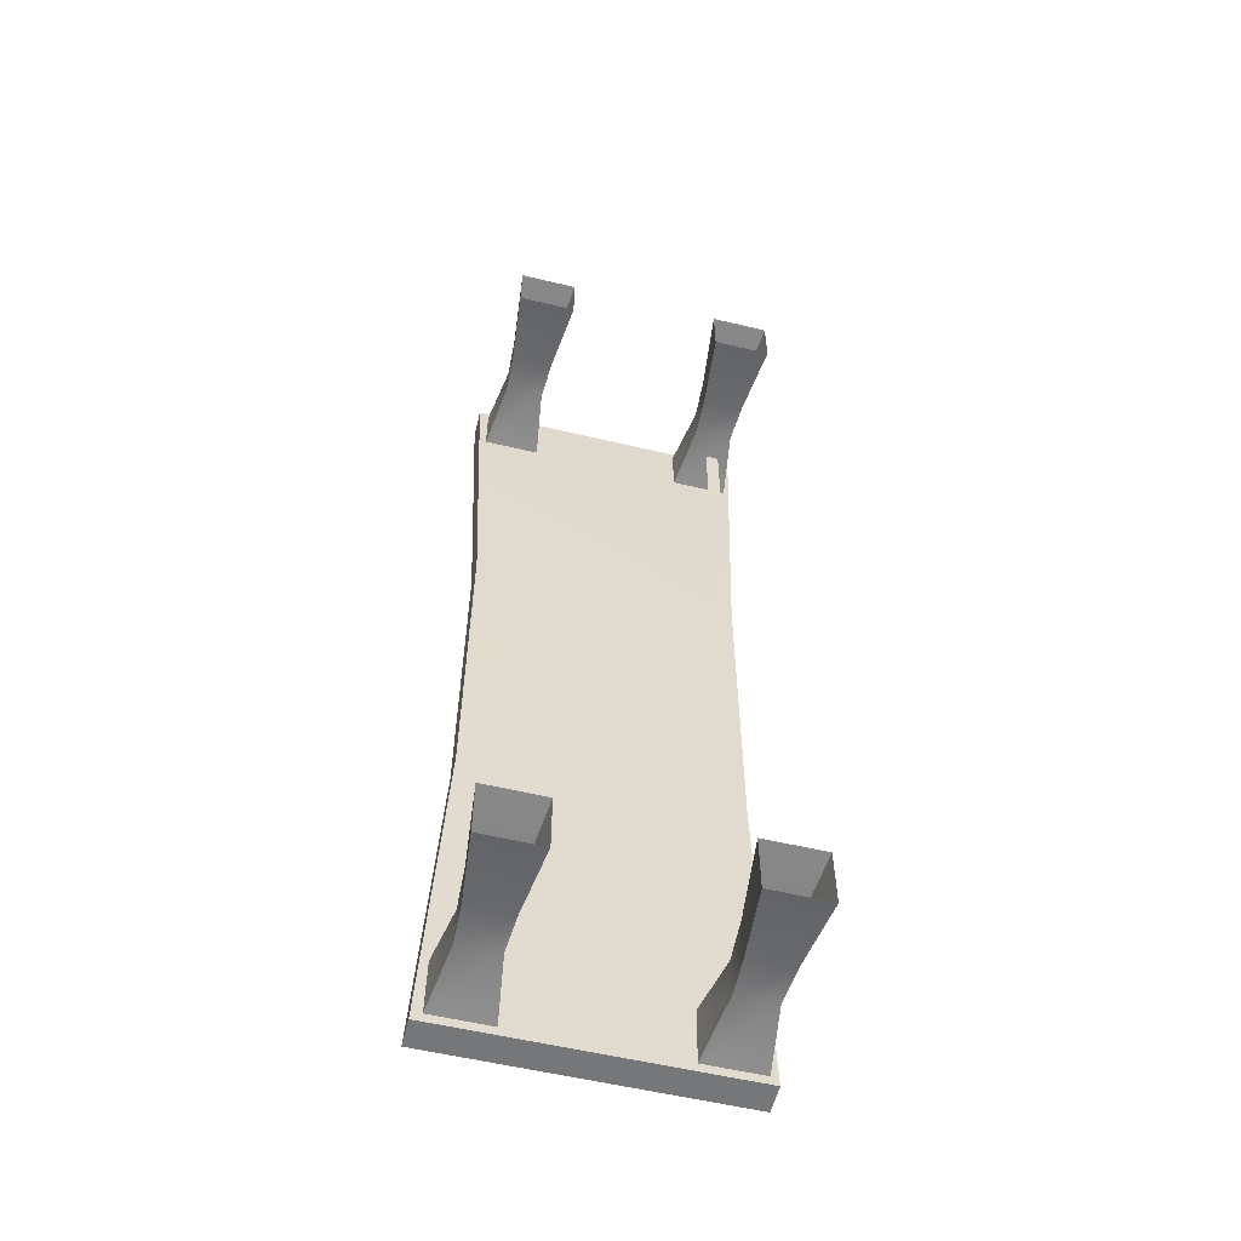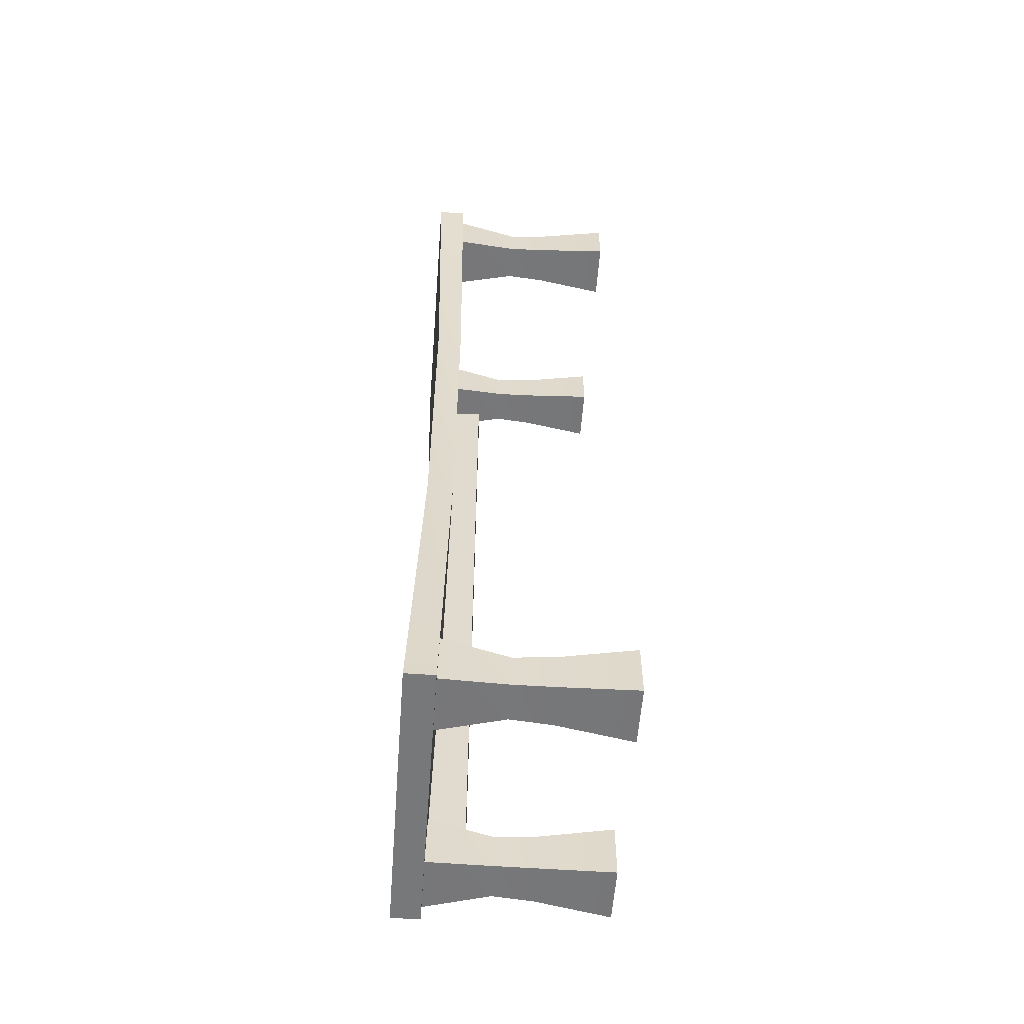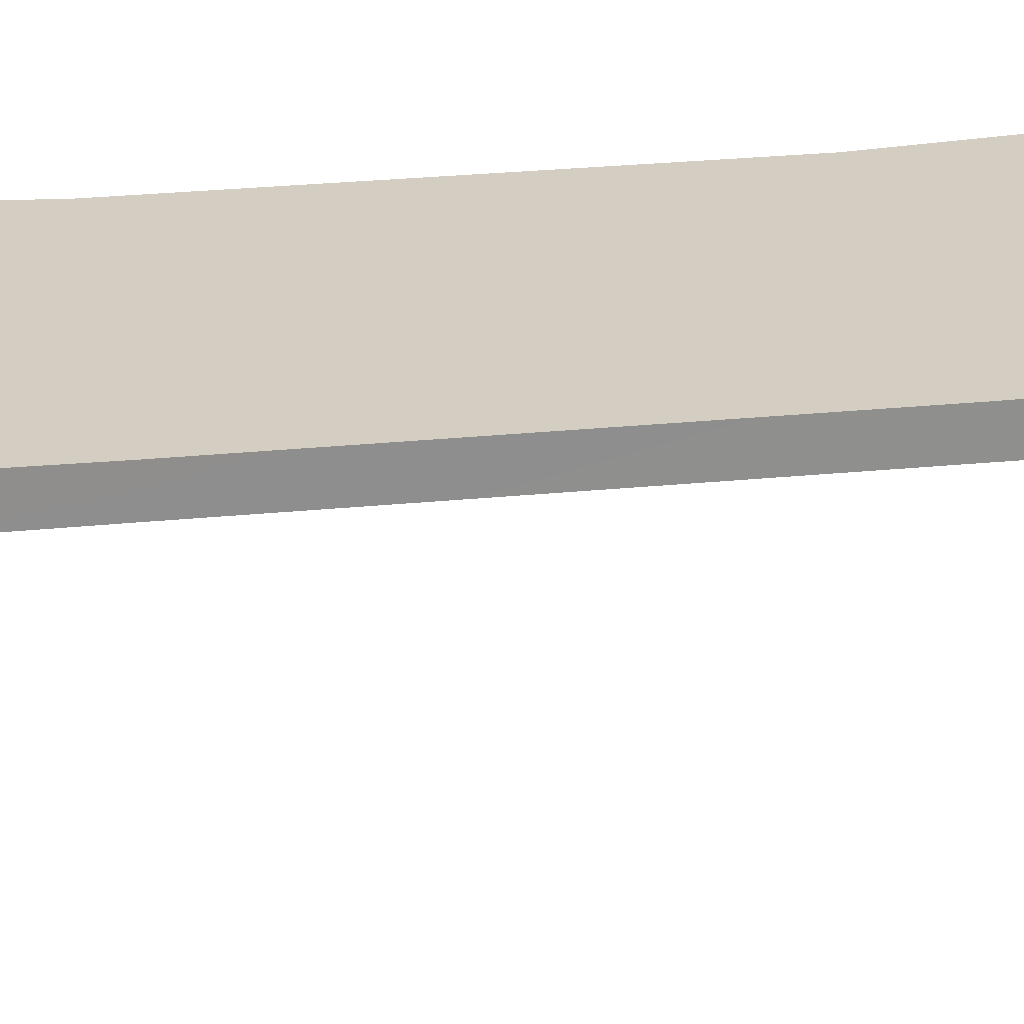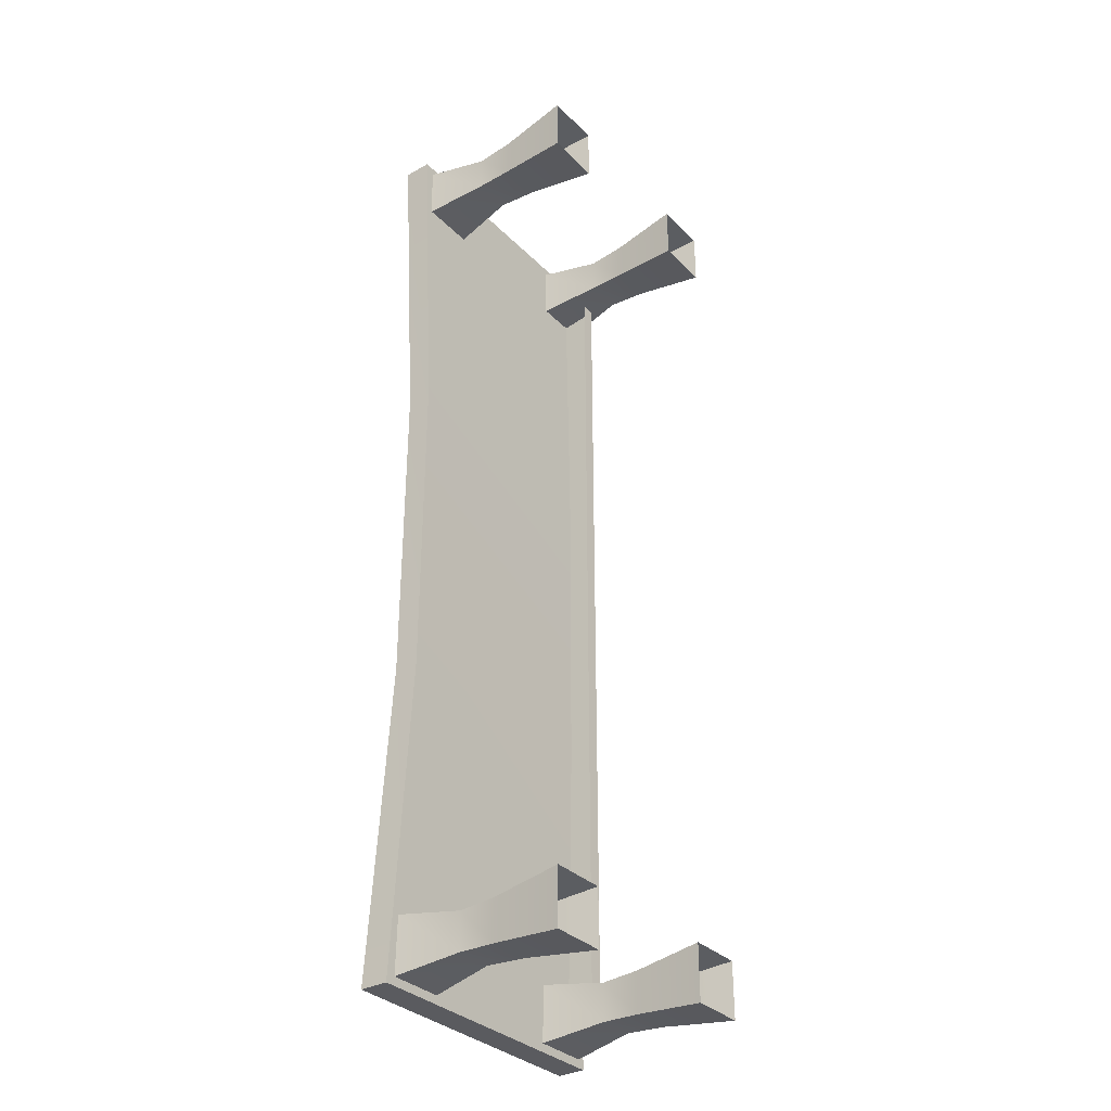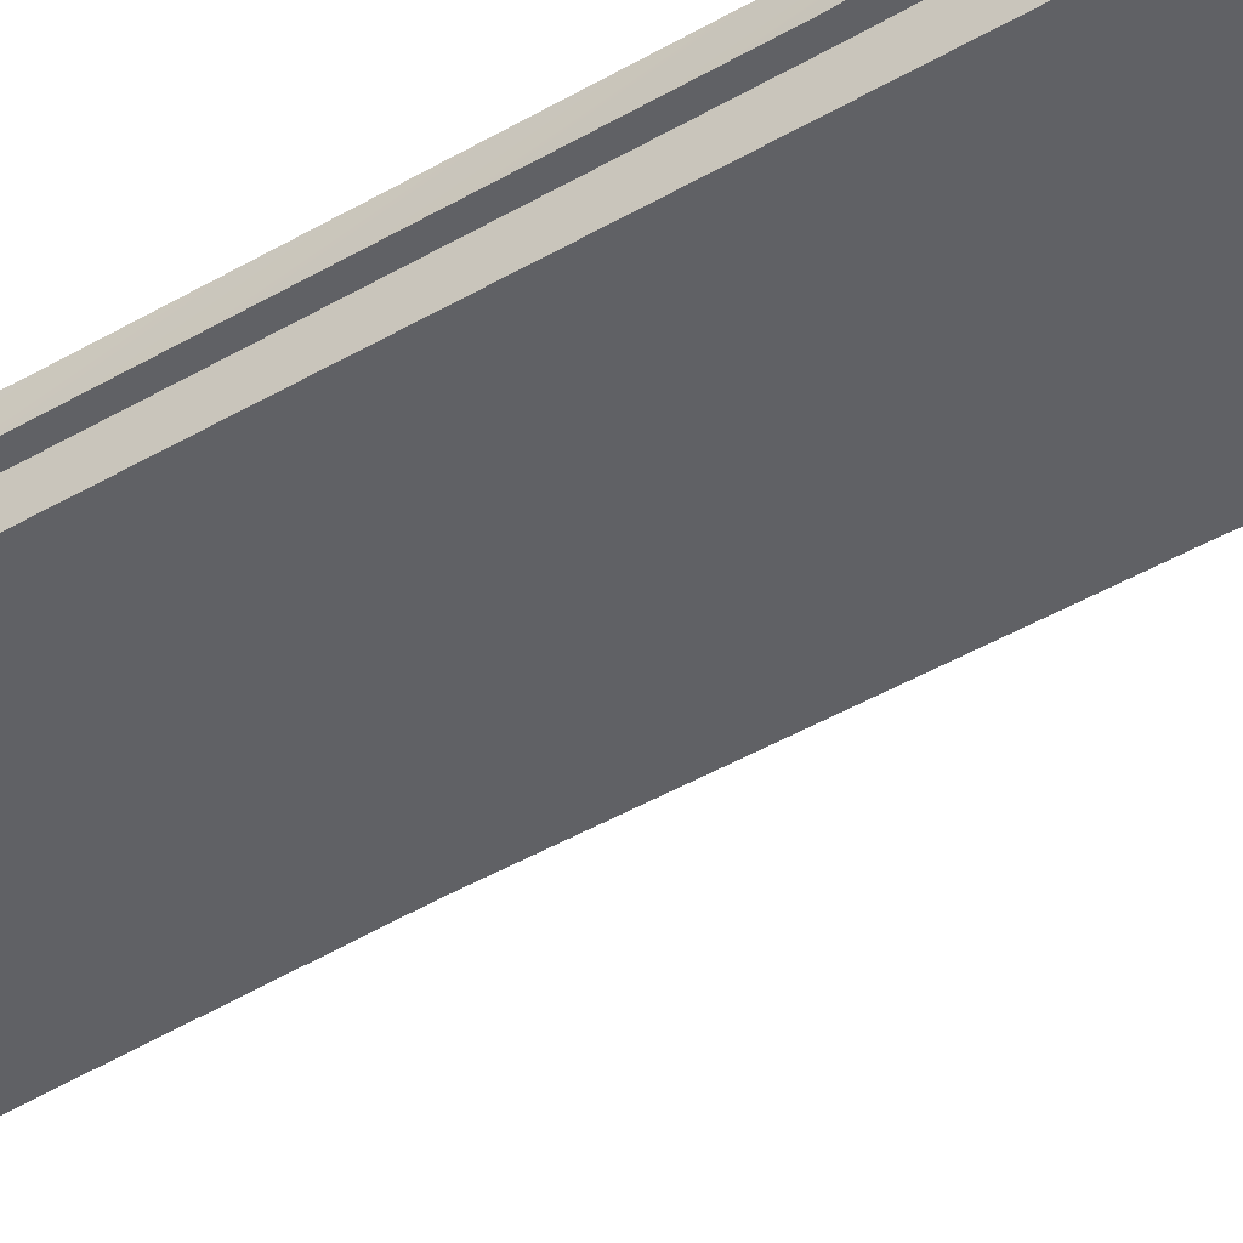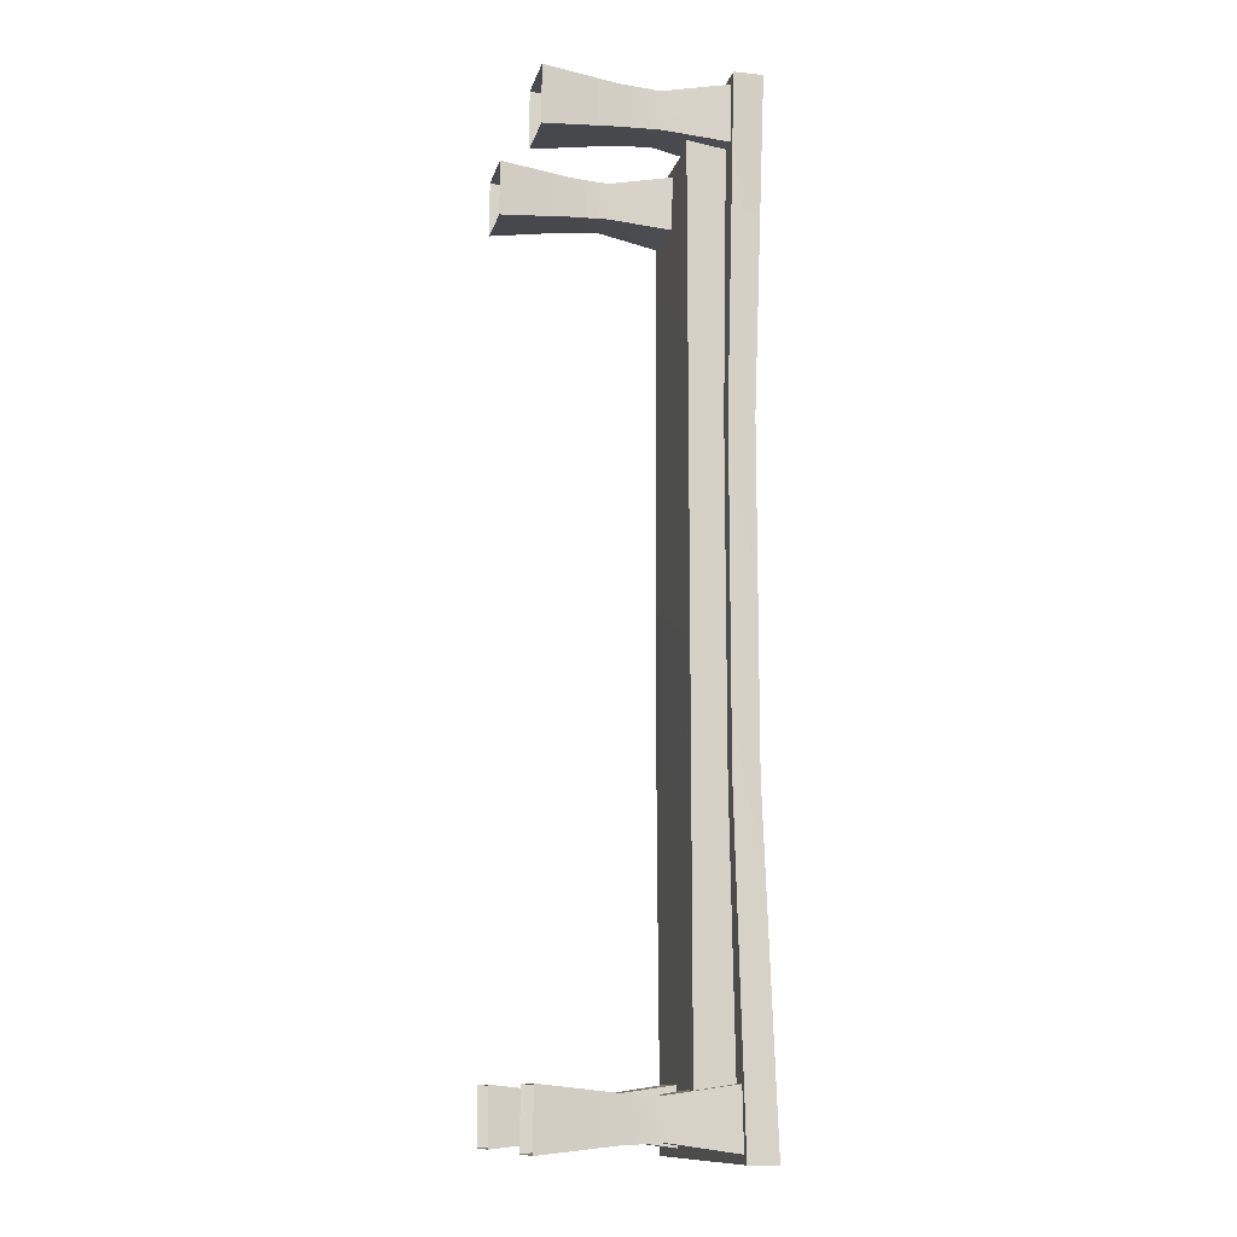
<metadata>
{"format":"obj","ext":"obj","renderer":"f3d","projection":"perspective","resolution":1024,"background":"white","views":[{"elev":-57.1,"azim":-13.9,"up":"+Z"},{"elev":-57.3,"azim":-94.3,"up":"+Z"},{"elev":25.3,"azim":-99.4,"up":"+Y"},{"elev":-33.4,"azim":-53.1,"up":"+Z"},{"elev":-48.1,"azim":122.7,"up":"+Y"},{"elev":-12.4,"azim":76.7,"up":"+Z"}]}
</metadata>
<code>
g Inst_Bench01
v 30 -12.95 -101.6
v 27.68 -14.13 -33.87
v -27.13 -14.13 -33.87
v -30 -12.95 -101.6
v 27.68 -14.13 33.87
v -27.13 -14.13 33.87
v 30 -12.95 101.6
v -30 -12.95 101.6
v 30 -6.976 -101.6
v -30 -6.976 -101.6
v -27.13 -8.825 -33.87
v 27.68 -8.825 -33.87
v -27.13 -8.825 33.87
v 27.68 -8.825 33.87
v -30 -6.976 101.6
v 30 -6.976 101.6
v 30 -12.95 -101.6
v -30 -12.95 -101.6
v -30 -6.976 -101.6
v 30 -6.976 -101.6
v -30 -12.95 -101.6
v -27.13 -14.13 -33.87
v -27.13 -8.825 -33.87
v -30 -6.976 -101.6
v -27.13 -14.13 33.87
v -27.13 -8.825 33.87
v -30 -12.95 101.6
v -30 -6.976 101.6
v -30 -12.95 101.6
v 30 -12.95 101.6
v 30 -6.976 101.6
v -30 -6.976 101.6
v 30 -12.95 101.6
v 27.68 -14.13 33.87
v 27.68 -8.825 33.87
v 30 -6.976 101.6
v 27.68 -14.13 -33.87
v 27.68 -8.825 -33.87
v 30 -12.95 -101.6
v 30 -6.976 -101.6
f 19 17 18
f 17 19 20
f 4 1 3
f 2 3 1
f 3 2 6
f 5 6 2
f 6 5 8
f 7 8 5
f 11 9 10
f 9 11 12
f 13 12 11
f 12 13 14
f 15 14 13
f 14 15 16
f 27 28 25
f 26 25 28
f 25 26 22
f 23 22 26
f 22 23 21
f 24 21 23
f 39 40 37
f 38 37 40
f 37 38 34
f 35 34 38
f 34 35 33
f 36 33 35
f 31 29 30
f 29 31 32
v 16.47 -50.03 -99.86
v 18.05 -34.77 -98.28
v 26.86 -34.77 -98.28
v 28.45 -50.03 -99.86
v 16.47 -50.03 -87.88
v 18.05 -34.77 -89.46
v 18.05 -34.77 -98.28
v 16.47 -50.03 -99.86
v 28.45 -50.03 -87.88
v 26.86 -34.77 -89.46
v 18.05 -34.77 -89.46
v 16.47 -50.03 -87.88
v 28.45 -50.03 -99.86
v 26.86 -34.77 -98.28
v 26.86 -34.77 -89.46
v 28.45 -50.03 -87.88
v 18.46 -26.47 -97.87
v 26.46 -26.47 -97.87
v 18.46 -26.47 -89.87
v 18.46 -26.47 -97.87
v 26.46 -26.47 -97.87
v 26.46 -26.47 -89.87
v 26.46 -26.47 -89.87
v 18.46 -26.47 -89.87
v -27.93 -50.03 -99.86
v -26.35 -34.77 -98.28
v -17.53 -34.77 -98.28
v -15.95 -50.03 -99.86
v -27.93 -50.03 -87.88
v -26.35 -34.77 -89.46
v -26.35 -34.77 -98.28
v -27.93 -50.03 -99.86
v -15.95 -50.03 -87.88
v -17.53 -34.77 -89.46
v -26.35 -34.77 -89.46
v -27.93 -50.03 -87.88
v -15.95 -50.03 -99.86
v -17.53 -34.77 -98.28
v -17.53 -34.77 -89.46
v -15.95 -50.03 -87.88
v -25.94 -26.47 -97.87
v -17.94 -26.47 -97.87
v -25.94 -26.47 -89.87
v -25.94 -26.47 -97.87
v -17.94 -26.47 -97.87
v -17.94 -26.47 -89.87
v -17.94 -26.47 -89.87
v -25.94 -26.47 -89.87
v -27.93 -50.03 87.77
v -26.35 -34.77 89.36
v -17.53 -34.77 89.36
v -15.95 -50.03 87.77
v -27.93 -50.03 99.75
v -26.35 -34.77 98.17
v -26.35 -34.77 89.36
v -27.93 -50.03 87.77
v -15.95 -50.03 99.75
v -17.53 -34.77 98.17
v -26.35 -34.77 98.17
v -27.93 -50.03 99.75
v -15.95 -50.03 87.77
v -17.53 -34.77 89.36
v -17.53 -34.77 98.17
v -15.95 -50.03 99.75
v -25.94 -26.47 89.76
v -17.94 -26.47 89.76
v -25.94 -26.47 97.76
v -25.94 -26.47 89.76
v -17.94 -26.47 89.76
v -17.94 -26.47 97.76
v -17.94 -26.47 97.76
v -25.94 -26.47 97.76
v 16.47 -50.03 87.77
v 18.05 -34.77 89.36
v 26.86 -34.77 89.36
v 28.45 -50.03 87.77
v 16.47 -50.03 99.75
v 18.05 -34.77 98.17
v 18.05 -34.77 89.36
v 16.47 -50.03 87.77
v 28.45 -50.03 99.75
v 26.86 -34.77 98.17
v 18.05 -34.77 98.17
v 16.47 -50.03 99.75
v 28.45 -50.03 87.77
v 26.86 -34.77 89.36
v 26.86 -34.77 98.17
v 28.45 -50.03 99.75
v 18.46 -26.47 89.76
v 26.46 -26.47 89.76
v 18.46 -26.47 97.76
v 18.46 -26.47 89.76
v 26.46 -26.47 89.76
v 26.46 -26.47 97.76
v 26.46 -26.47 97.76
v 18.46 -26.47 97.76
v 16.47 -12.84 -99.86
v 28.45 -12.84 -99.86
v -15.95 -12.84 -87.88
v -27.93 -12.84 -87.88
v 28.45 -12.84 99.75
v 16.47 -12.84 99.75
v 28.45 -12.84 -99.86
v 28.45 -12.84 -87.88
v 16.47 -12.84 -87.88
v 16.47 -12.84 -99.86
v 28.45 -12.84 -87.88
v 16.47 -12.84 -87.88
v -27.93 -12.84 -99.86
v -15.95 -12.84 -99.86
v -15.95 -12.84 -99.86
v -15.95 -12.84 -87.88
v -27.93 -12.84 -87.88
v -27.93 -12.84 -99.86
v -27.93 -12.84 87.77
v -15.95 -12.84 87.77
v -15.95 -12.84 99.75
v -27.93 -12.84 99.75
v -15.95 -12.84 87.77
v -15.95 -12.84 99.75
v -27.93 -12.84 99.75
v -27.93 -12.84 87.77
v 16.47 -12.84 87.77
v 28.45 -12.84 87.77
v 28.45 -12.84 87.77
v 28.45 -12.84 99.75
v 16.47 -12.84 99.75
v 16.47 -12.84 87.77
f 51 52 49
f 49 50 51
f 63 51 50
f 51 63 64
f 147 64 63
f 64 147 148
f 41 42 43
f 57 43 42
f 43 57 58
f 137 58 57
f 58 137 138
f 43 44 41
f 65 66 67
f 81 67 66
f 67 81 82
f 149 82 81
f 82 149 150
f 67 68 65
f 108 161 162
f 161 108 107
f 95 107 108
f 107 95 94
f 93 94 95
f 95 96 93
f 110 159 160
f 159 110 109
f 103 109 110
f 109 103 102
f 101 102 103
f 103 104 101
f 112 157 158
f 157 112 111
f 99 111 112
f 111 99 98
f 97 98 99
f 99 100 97
f 113 114 115
f 129 115 114
f 115 129 130
f 163 130 129
f 130 163 164
f 115 116 113
f 121 122 123
f 135 123 122
f 123 135 136
f 141 136 135
f 136 141 142
f 123 124 121
f 125 126 127
f 133 127 126
f 127 133 134
f 165 134 133
f 134 165 166
f 127 128 125
f 88 139 140
f 139 88 87
f 75 87 88
f 87 75 74
f 73 74 75
f 75 76 73
f 62 143 144
f 143 62 61
f 55 61 62
f 61 55 54
f 53 54 55
f 55 56 53
f 60 145 146
f 145 60 59
f 47 59 60
f 59 47 46
f 45 46 47
f 47 48 45
f 86 151 152
f 151 86 85
f 79 85 86
f 85 79 78
f 77 78 79
f 79 80 77
f 84 153 154
f 153 84 83
f 71 83 84
f 83 71 70
f 69 70 71
f 71 72 69
f 106 155 156
f 155 106 105
f 91 105 106
f 105 91 90
f 89 90 91
f 91 92 89
f 117 118 119
f 131 119 118
f 119 131 132
f 167 132 131
f 132 167 168
f 119 120 117
v 22.12 -21 89.29
v 22.12 -21 -89.29
v 24.9 -21 -89.29
v 24.9 -21 89.29
v 24.9 -21 -89.29
v 24.9 -12.84 -89.29
v 24.9 -21 89.29
v 24.9 -12.84 89.29
f 171 169 170
f 169 171 175
f 174 172 173
f 172 174 176

</code>
